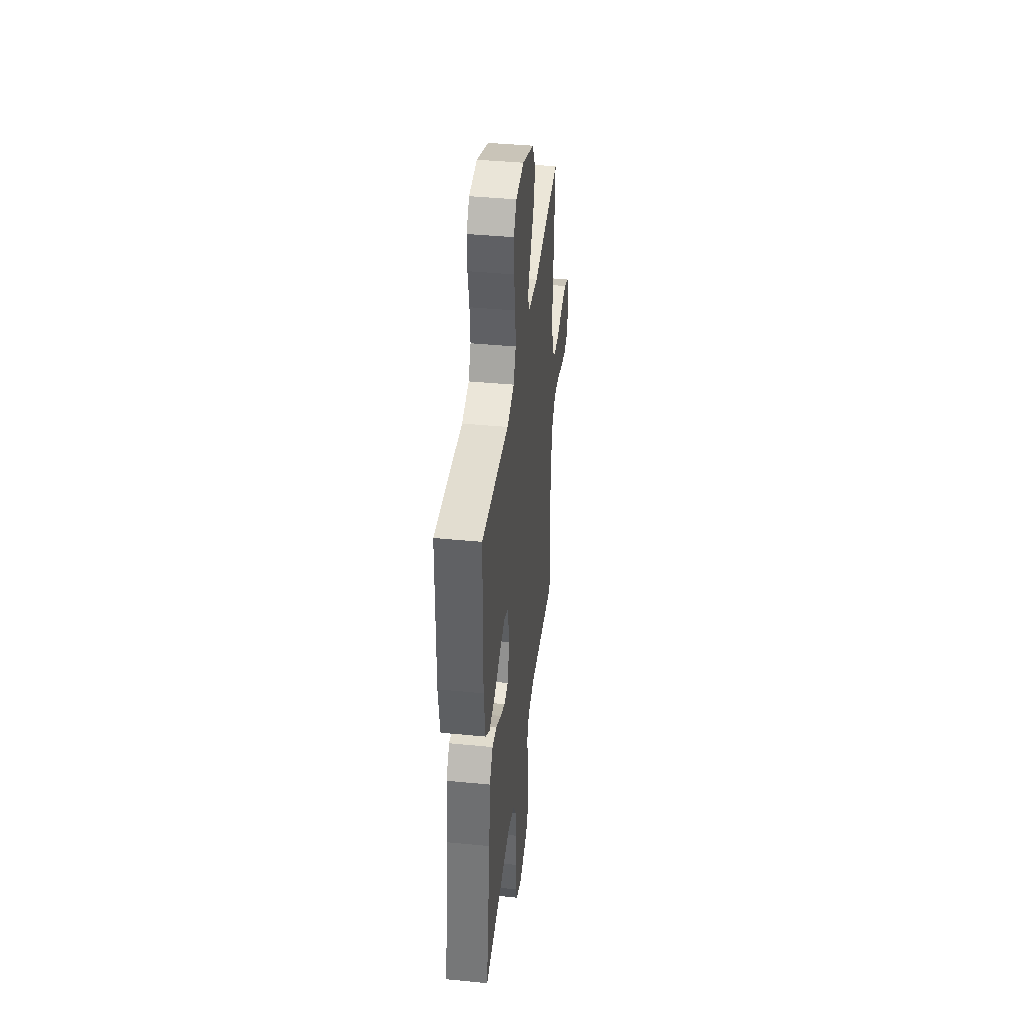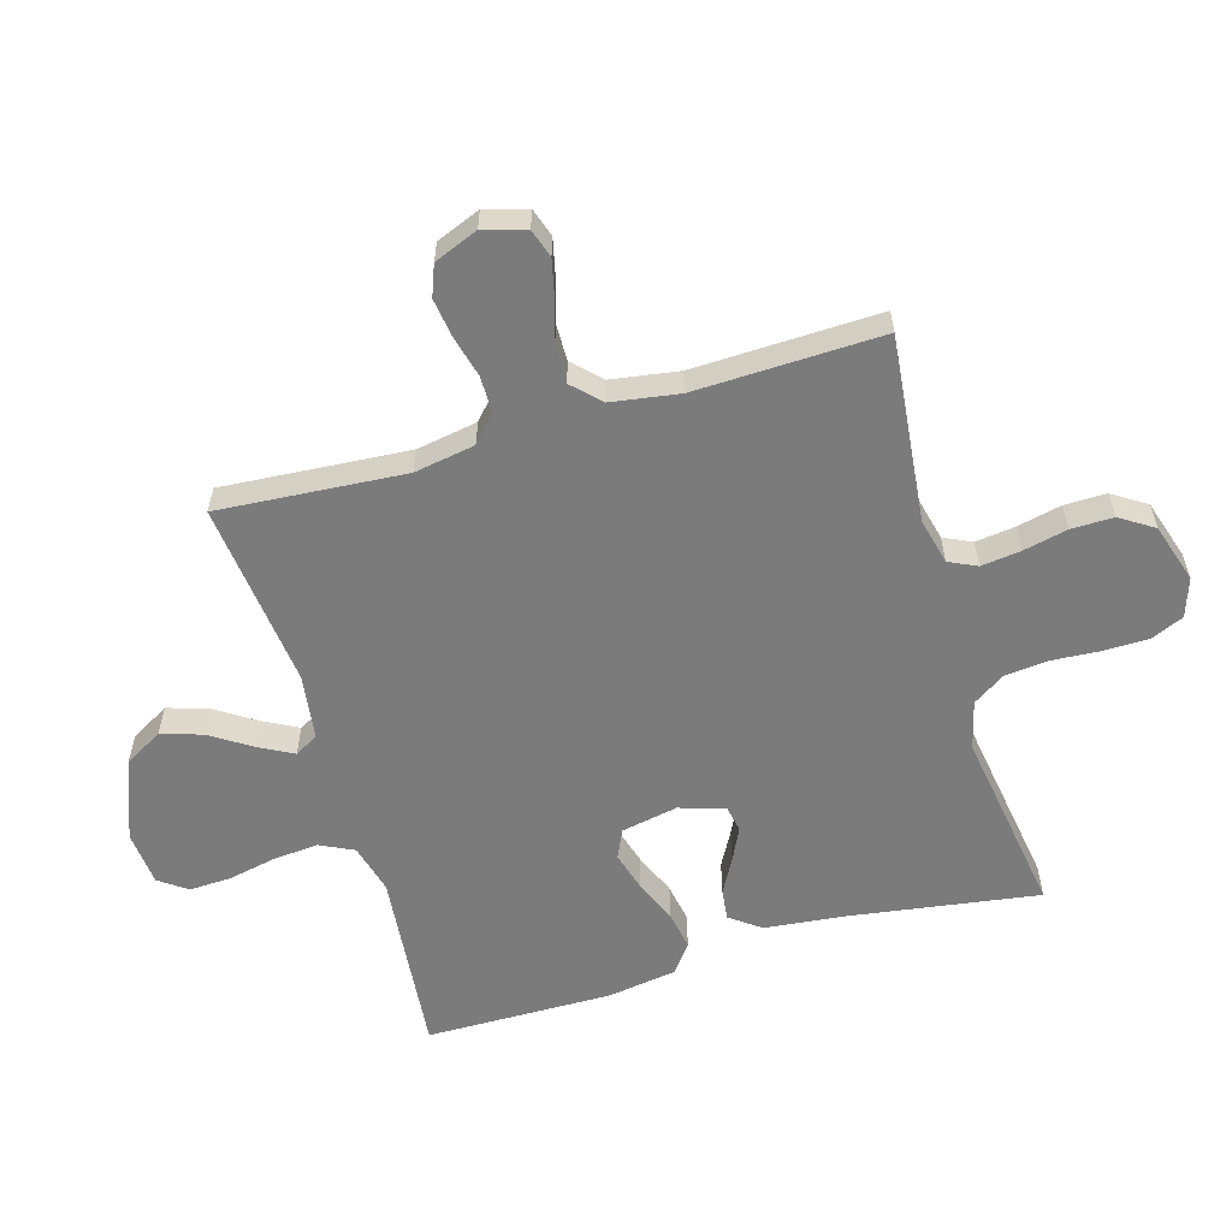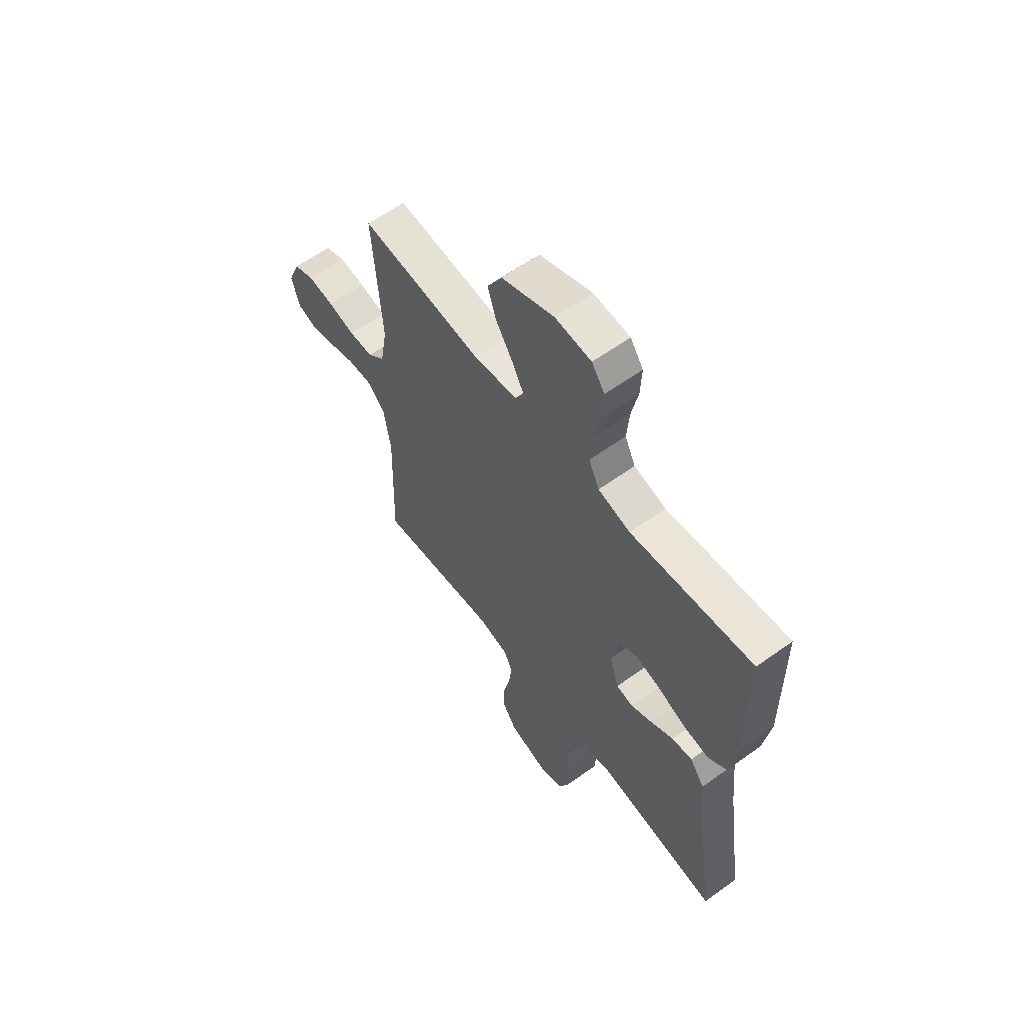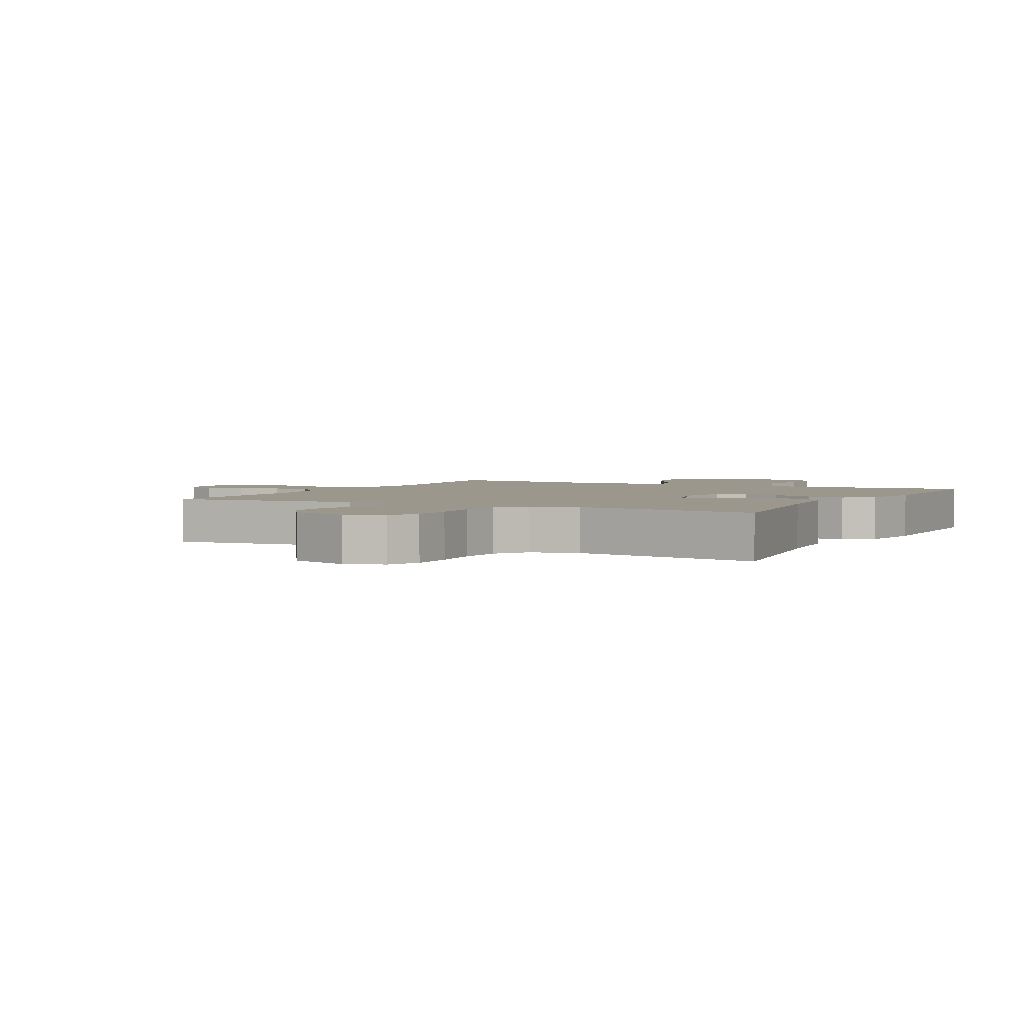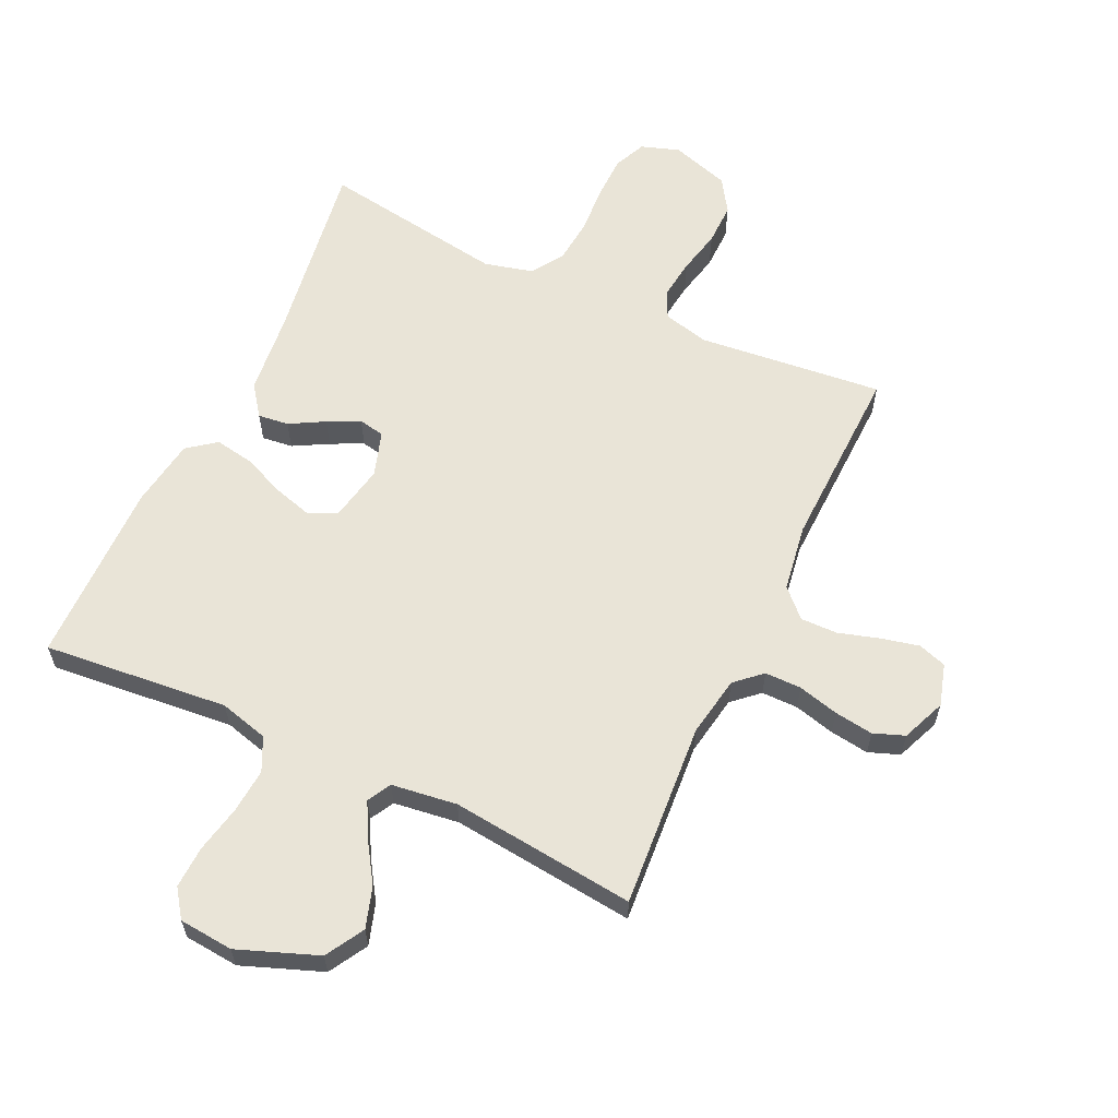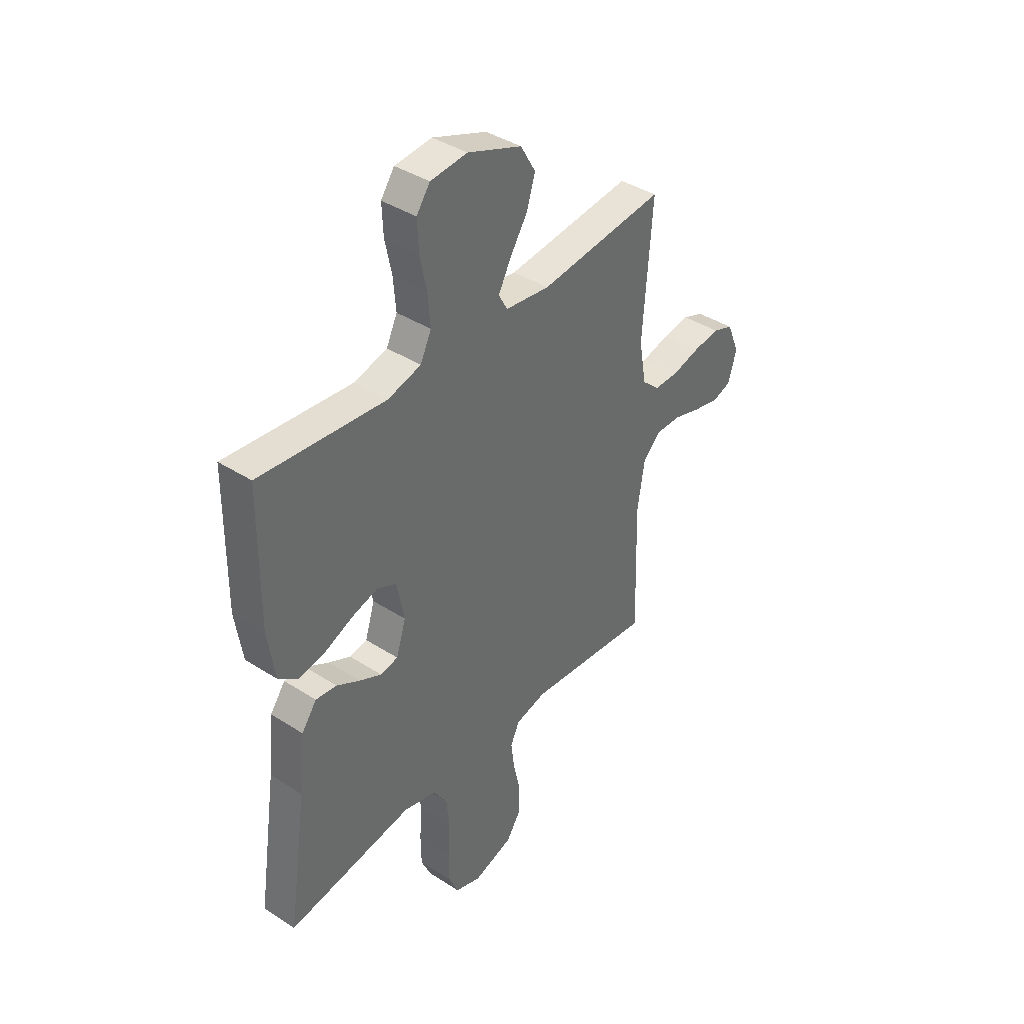
<metadata>
{"format":"obj","ext":"obj","renderer":"f3d","projection":"perspective","resolution":1024,"background":"white","views":[{"elev":40.6,"azim":-83.2,"up":"+Z"},{"elev":-58.5,"azim":106.3,"up":"+Y"},{"elev":60.5,"azim":-126.4,"up":"+Z"},{"elev":2.8,"azim":-152.7,"up":"+Y"},{"elev":60.9,"azim":25.1,"up":"+Y"},{"elev":39.8,"azim":-51.4,"up":"+Z"}]}
</metadata>
<code>
v 0.5 0.07 -0.5
v 0.2 0.07 -0.469
v 0.126 0.07 -0.487
v 0.105 0.07 -0.532
v 0.113 0.07 -0.596
v 0.129 0.07 -0.667
v 0.13 0.07 -0.735
v 0.095 0.07 -0.789
v 0 0.07 -0.819
v -0.062 0.07 -0.798
v -0.085 0.07 -0.746
v -0.086 0.07 -0.674
v -0.081 0.07 -0.597
v -0.088 0.07 -0.526
v -0.122 0.07 -0.474
v -0.2 0.07 -0.454
v -0.5 0.07 -0.5
v -0.455 0.07 -0.2
v -0.441 0.07 -0.068
v -0.405 0.07 -0.019
v -0.355 0.07 -0.025
v -0.299 0.07 -0.056
v -0.247 0.07 -0.081
v -0.205 0.07 -0.073
v -0.182 0.07 0
v -0.2 0.07 0.091
v -0.246 0.07 0.112
v -0.308 0.07 0.094
v -0.377 0.07 0.065
v -0.44 0.07 0.054
v -0.486 0.07 0.089
v -0.503 0.07 0.2
v -0.5 0.07 0.5
v -0.2 0.07 0.471
v -0.121 0.07 0.492
v -0.095 0.07 0.546
v -0.101 0.07 0.618
v -0.117 0.07 0.695
v -0.12 0.07 0.763
v -0.088 0.07 0.808
v 0 0.07 0.816
v 0.129 0.07 0.767
v 0.165 0.07 0.705
v 0.144 0.07 0.639
v 0.102 0.07 0.574
v 0.073 0.07 0.519
v 0.094 0.07 0.481
v 0.2 0.07 0.467
v 0.5 0.07 0.5
v 0.478 0.07 0.2
v 0.495 0.07 0.102
v 0.537 0.07 0.064
v 0.596 0.07 0.064
v 0.662 0.07 0.081
v 0.725 0.07 0.09
v 0.775 0.07 0.071
v 0.804 0.07 0
v 0.784 0.07 -0.068
v 0.738 0.07 -0.083
v 0.677 0.07 -0.069
v 0.611 0.07 -0.049
v 0.551 0.07 -0.048
v 0.508 0.07 -0.091
v 0.491 0.07 -0.2
v 0.5 0 -0.5
v 0.2 0 -0.469
v 0.126 0 -0.487
v 0.105 0 -0.532
v 0.113 0 -0.596
v 0.129 0 -0.667
v 0.13 0 -0.735
v 0.095 0 -0.789
v 0 0 -0.819
v -0.062 0 -0.798
v -0.085 0 -0.746
v -0.086 0 -0.674
v -0.081 0 -0.597
v -0.088 0 -0.526
v -0.122 0 -0.474
v -0.2 0 -0.454
v -0.5 0 -0.5
v -0.455 0 -0.2
v -0.441 0 -0.068
v -0.405 0 -0.019
v -0.355 0 -0.025
v -0.299 0 -0.056
v -0.247 0 -0.081
v -0.205 0 -0.073
v -0.182 0 0
v -0.2 0 0.091
v -0.246 0 0.112
v -0.308 0 0.094
v -0.377 0 0.065
v -0.44 0 0.054
v -0.486 0 0.089
v -0.503 0 0.2
v -0.5 0 0.5
v -0.2 0 0.471
v -0.121 0 0.492
v -0.095 0 0.546
v -0.101 0 0.618
v -0.117 0 0.695
v -0.12 0 0.763
v -0.088 0 0.808
v 0 0 0.816
v 0.129 0 0.767
v 0.165 0 0.705
v 0.144 0 0.639
v 0.102 0 0.574
v 0.073 0 0.519
v 0.094 0 0.481
v 0.2 0 0.467
v 0.5 0 0.5
v 0.478 0 0.2
v 0.495 0 0.102
v 0.537 0 0.064
v 0.596 0 0.064
v 0.662 0 0.081
v 0.725 0 0.09
v 0.775 0 0.071
v 0.804 0 0
v 0.784 0 -0.068
v 0.738 0 -0.083
v 0.677 0 -0.069
v 0.611 0 -0.049
v 0.551 0 -0.048
v 0.508 0 -0.091
v 0.491 0 -0.2
f 59 60 61
f 58 59 61
f 57 58 61
f 56 57 61
f 55 56 61
f 54 55 61
f 53 54 61
f 52 53 61 62
f 51 52 62 63
f 48 49 50
f 51 63 64
f 50 51 64
f 48 50 64
f 47 48 64
f 43 44 45
f 42 43 45
f 41 42 45
f 40 41 45
f 39 40 45
f 38 39 45
f 37 38 45
f 36 37 45 46
f 35 36 46 47
f 32 33 34
f 31 32 34
f 30 31 34
f 29 30 34
f 28 29 34
f 34 35 47
f 28 34 47
f 27 28 47
f 20 21 22
f 19 20 22
f 18 19 22
f 18 22 23
f 17 18 23
f 16 17 23
f 15 16 23 24
f 11 12 13
f 10 11 13
f 9 10 13
f 8 9 13
f 7 8 13
f 6 7 13
f 5 6 13
f 4 5 13 14
f 15 24 25
f 14 15 25
f 4 14 25
f 3 4 25
f 26 27 47 64
f 25 26 64
f 3 25 64
f 2 3 64
f 1 2 64
f 125 124 123
f 125 123 122
f 125 122 121
f 125 121 120
f 125 120 119
f 125 119 118
f 125 118 117
f 126 125 117 116
f 127 126 116 115
f 114 113 112
f 128 127 115
f 128 115 114
f 128 114 112
f 128 112 111
f 109 108 107
f 109 107 106
f 109 106 105
f 109 105 104
f 109 104 103
f 109 103 102
f 109 102 101
f 110 109 101 100
f 111 110 100 99
f 98 97 96
f 98 96 95
f 98 95 94
f 98 94 93
f 98 93 92
f 111 99 98
f 111 98 92
f 111 92 91
f 86 85 84
f 86 84 83
f 86 83 82
f 87 86 82
f 87 82 81
f 87 81 80
f 88 87 80 79
f 77 76 75
f 77 75 74
f 77 74 73
f 77 73 72
f 77 72 71
f 77 71 70
f 77 70 69
f 78 77 69 68
f 89 88 79
f 89 79 78
f 89 78 68
f 89 68 67
f 128 111 91 90
f 128 90 89
f 128 89 67
f 128 67 66
f 128 66 65
f 1 65 66 2
f 2 66 67 3
f 3 67 68 4
f 4 68 69 5
f 5 69 70 6
f 6 70 71 7
f 7 71 72 8
f 8 72 73 9
f 9 73 74 10
f 10 74 75 11
f 11 75 76 12
f 12 76 77 13
f 13 77 78 14
f 14 78 79 15
f 15 79 80 16
f 16 80 81 17
f 17 81 82 18
f 18 82 83 19
f 19 83 84 20
f 20 84 85 21
f 21 85 86 22
f 22 86 87 23
f 23 87 88 24
f 24 88 89 25
f 25 89 90 26
f 26 90 91 27
f 27 91 92 28
f 28 92 93 29
f 29 93 94 30
f 30 94 95 31
f 31 95 96 32
f 32 96 97 33
f 33 97 98 34
f 34 98 99 35
f 35 99 100 36
f 36 100 101 37
f 37 101 102 38
f 38 102 103 39
f 39 103 104 40
f 40 104 105 41
f 41 105 106 42
f 42 106 107 43
f 43 107 108 44
f 44 108 109 45
f 45 109 110 46
f 46 110 111 47
f 47 111 112 48
f 48 112 113 49
f 49 113 114 50
f 50 114 115 51
f 51 115 116 52
f 52 116 117 53
f 53 117 118 54
f 54 118 119 55
f 55 119 120 56
f 56 120 121 57
f 57 121 122 58
f 58 122 123 59
f 59 123 124 60
f 60 124 125 61
f 61 125 126 62
f 62 126 127 63
f 63 127 128 64
f 64 128 65 1

</code>
